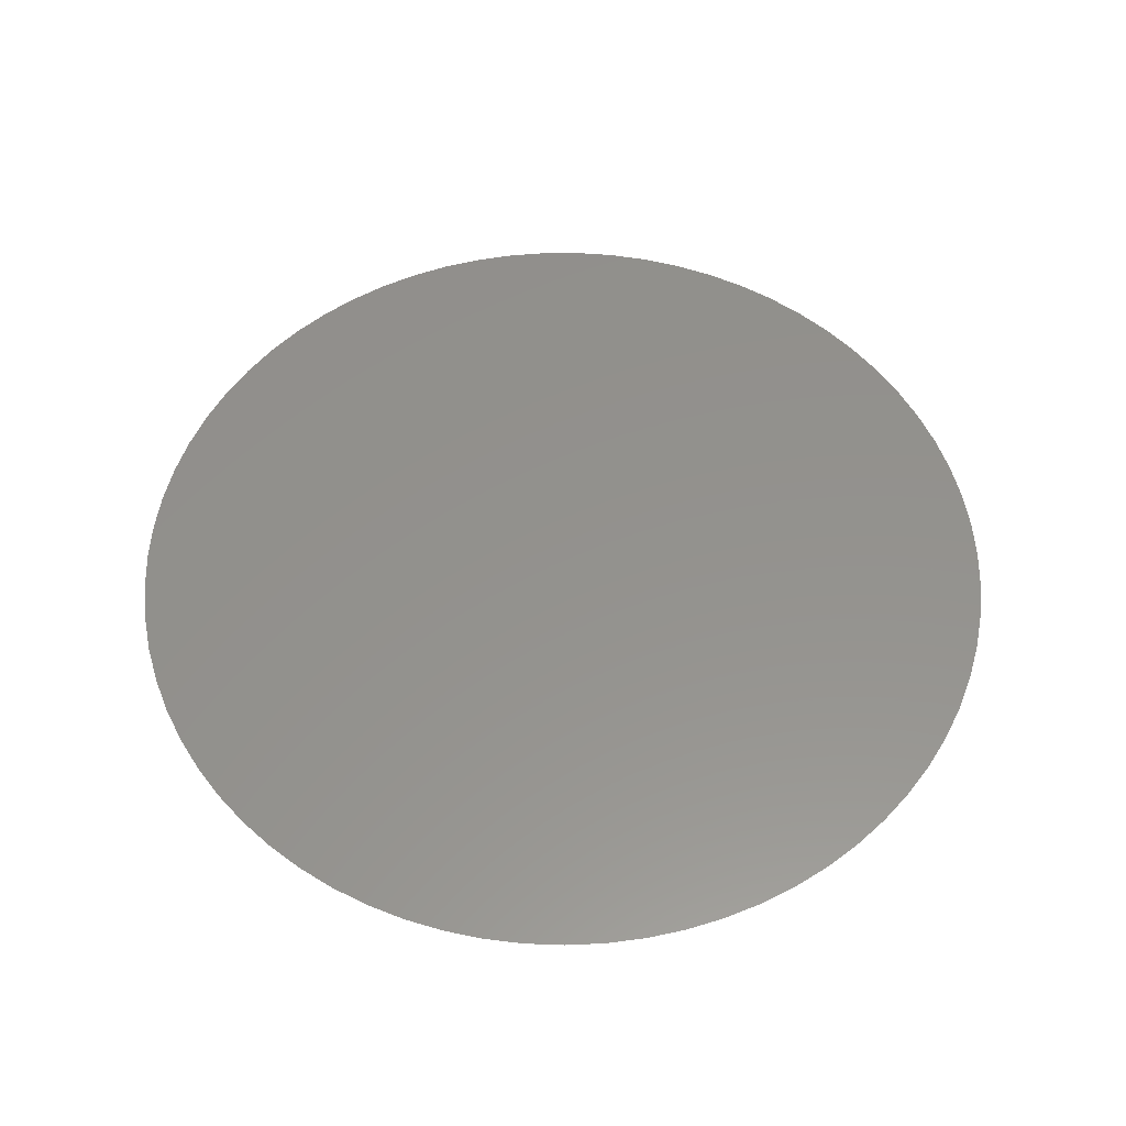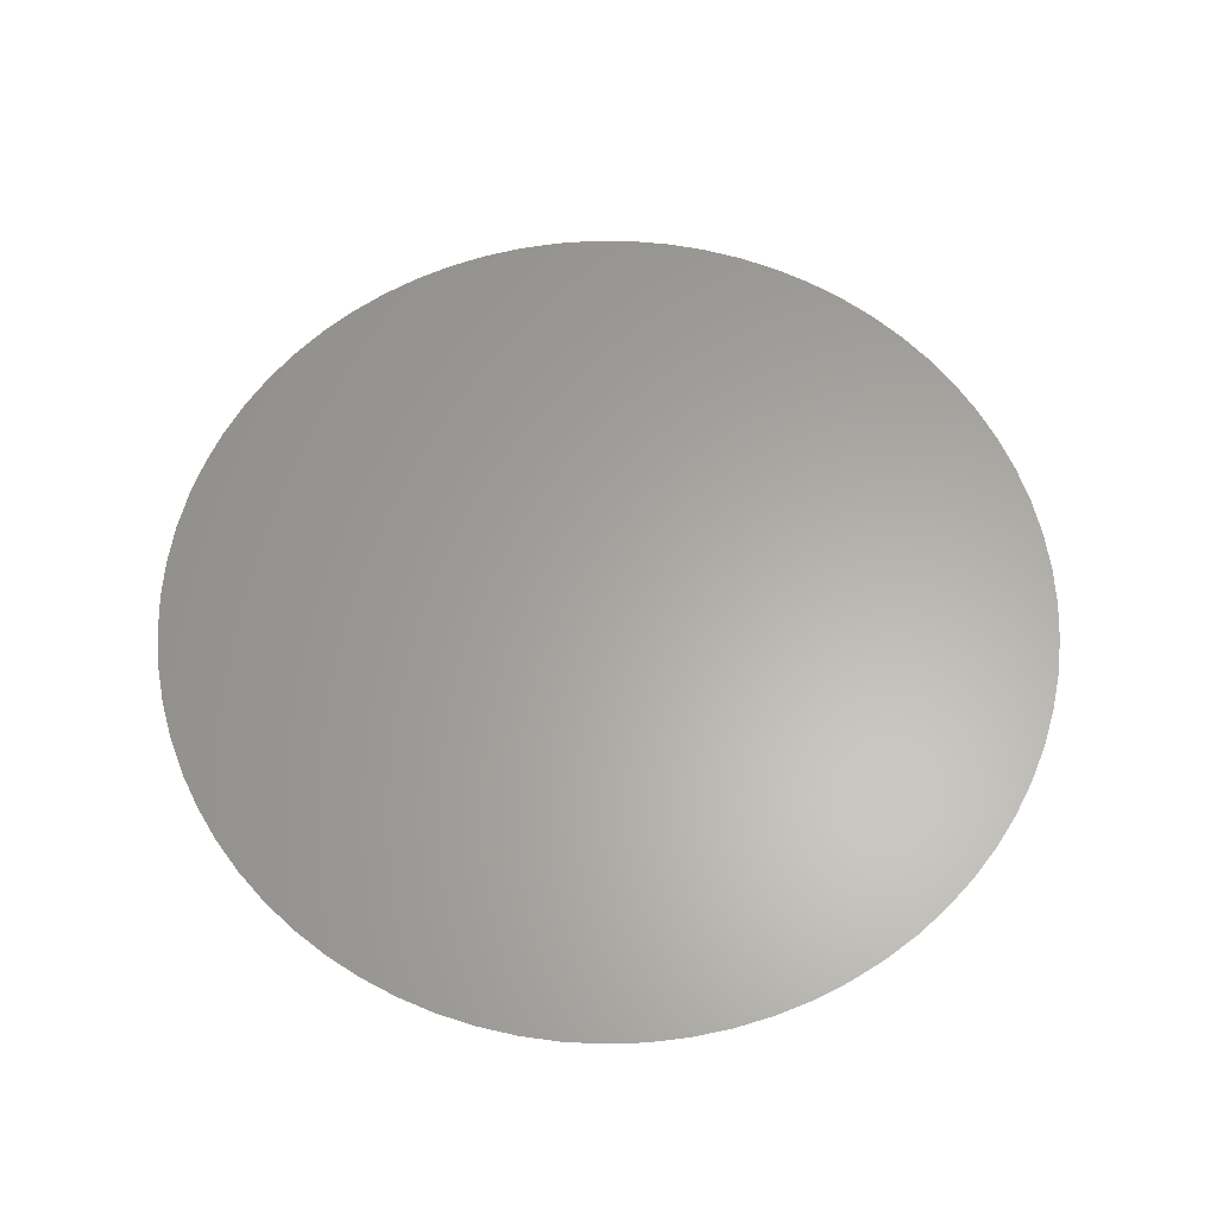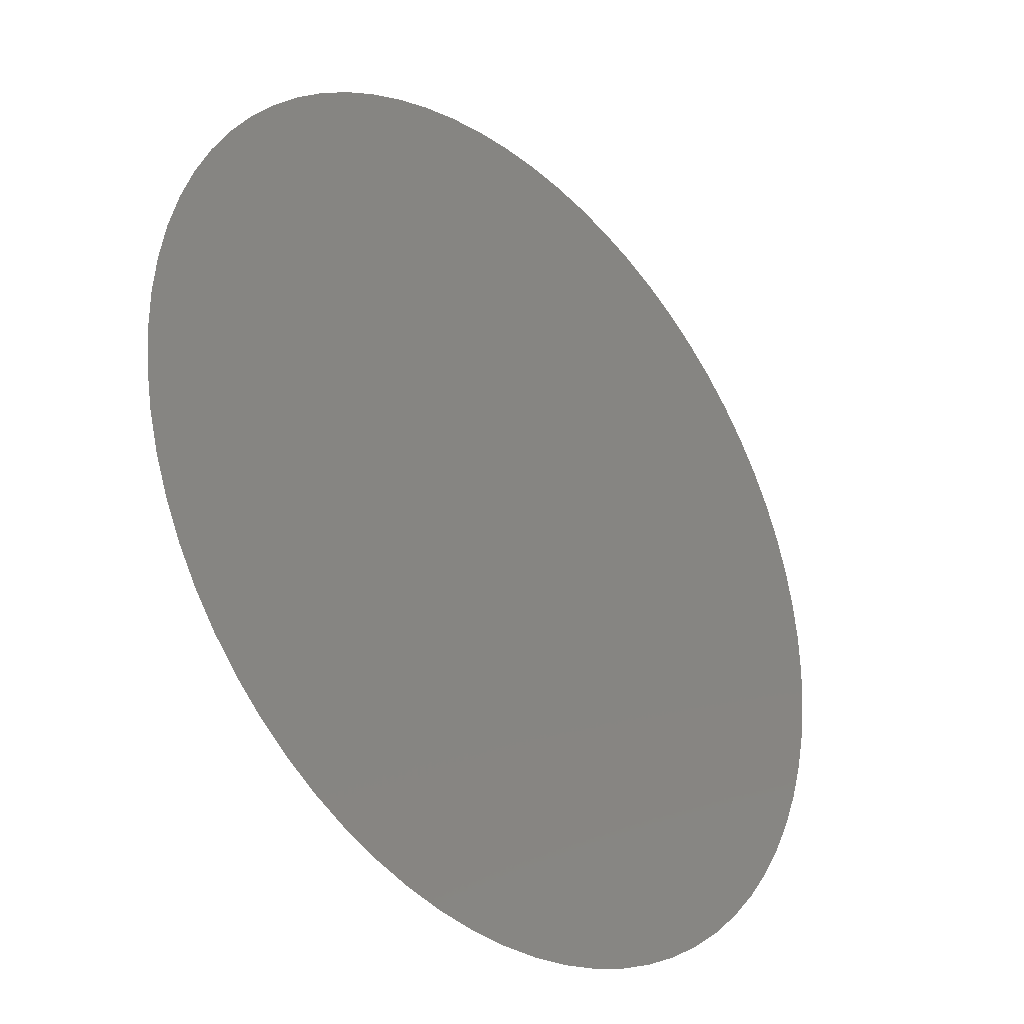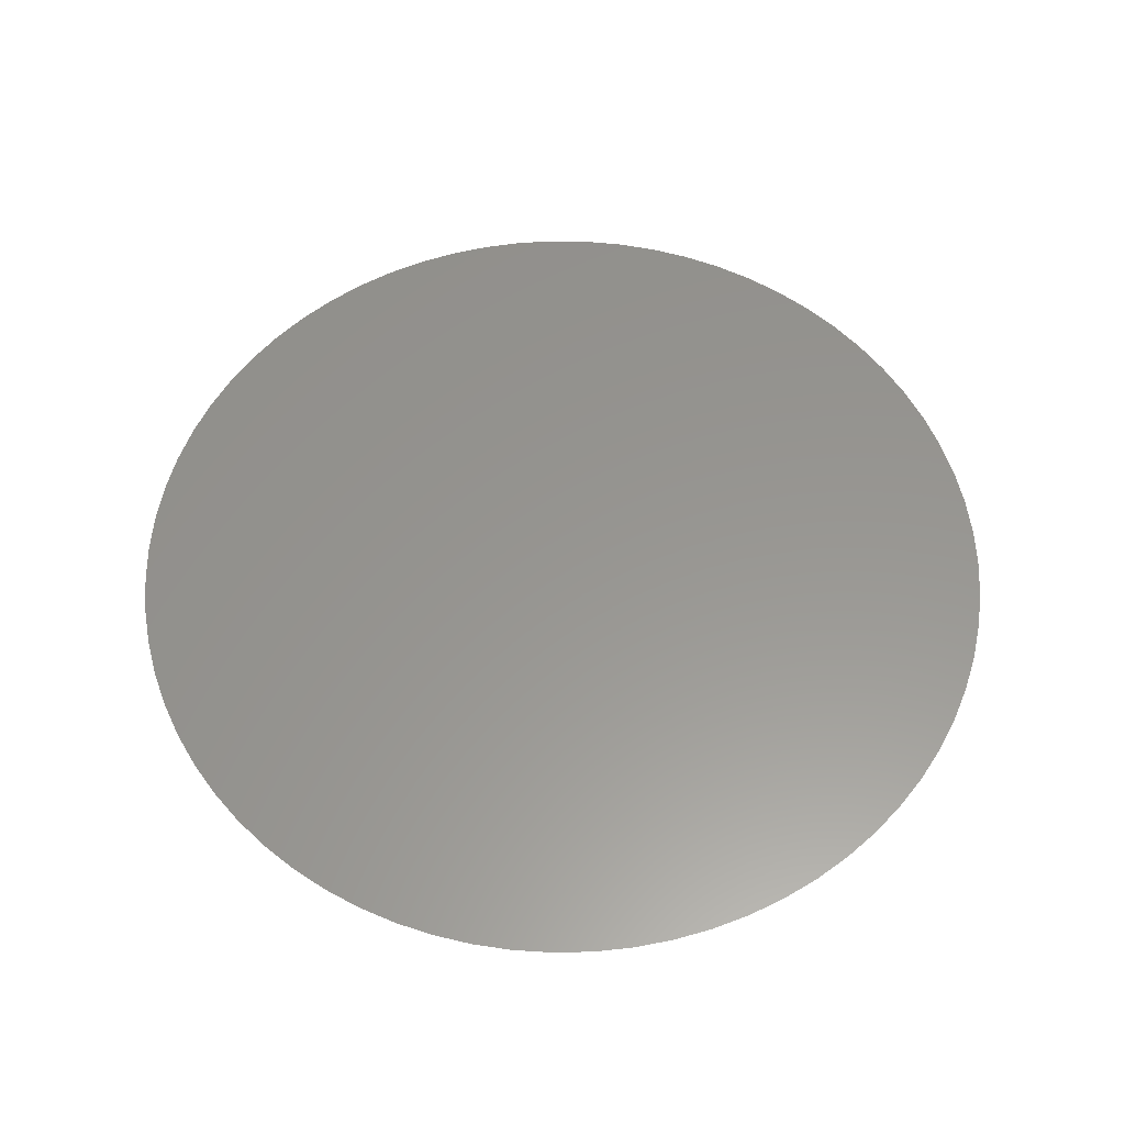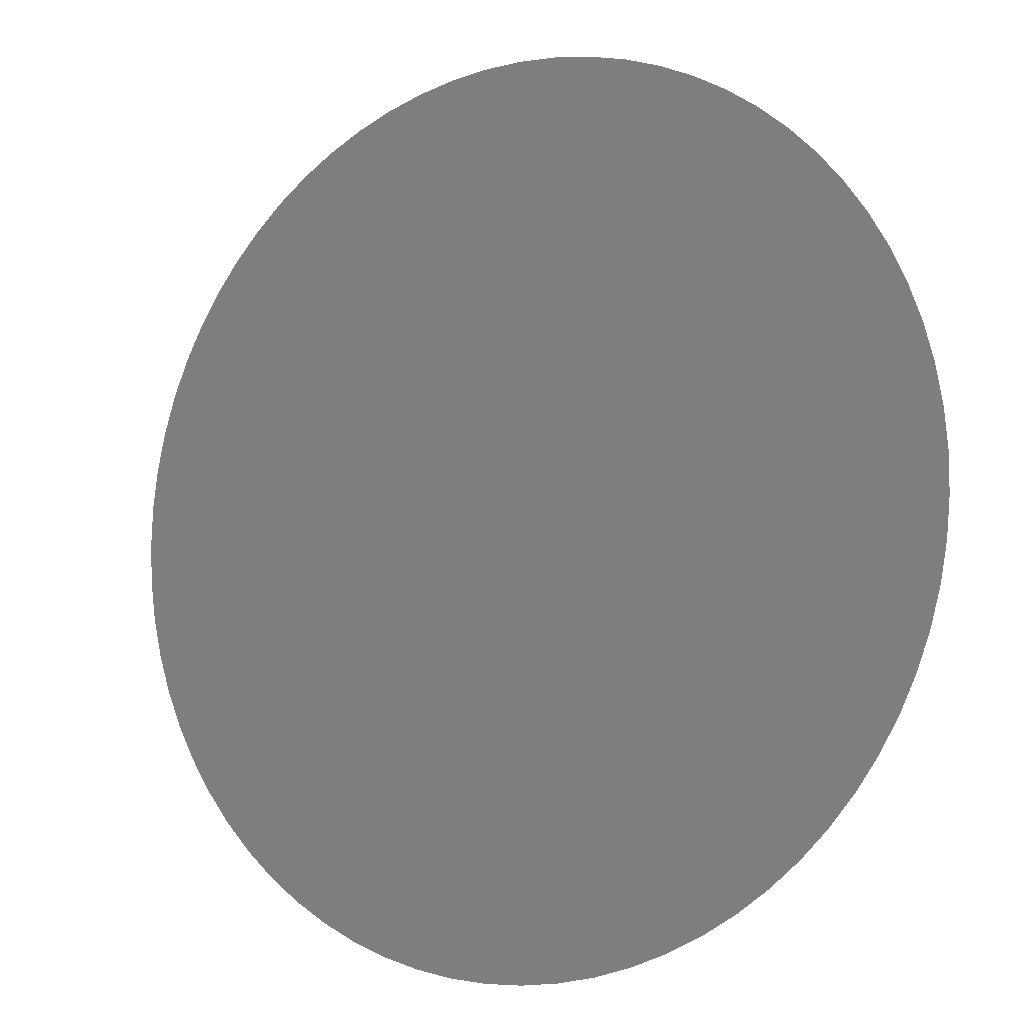
<metadata>
{"format":"stl","ext":"stl","renderer":"f3d","projection":"perspective","resolution":1024,"background":"white","views":[{"elev":55.4,"azim":3.6,"up":"+Z"},{"elev":62.5,"azim":166.6,"up":"+Z"},{"elev":-32.1,"azim":-46.3,"up":"+Y"},{"elev":58.0,"azim":126.7,"up":"+Z"},{"elev":-8.5,"azim":-148.1,"up":"+Y"}]}
</metadata>
<code>
# stl→obj: 71 verts, 69 faces
v 0.1714 -0.3834 1.2
v 0.1012 -0.4076 1.2
v 0.1368 -0.3971 1.2
v -0.3308 0.2587 1.2
v -0.3524 0.2285 1.2
v -0.3712 0.1964 1.2
v -0.3067 0.287 1.2
v 0.2937 -0.3003 1.2
v 0.2046 -0.3668 1.2
v 0.2362 -0.3473 1.2
v 0.266 -0.325 1.2
v 0.3191 -0.2731 1.2
v -0.2206 0.3574 1.2
v -0.2514 0.3365 1.2
v -0.2801 0.3129 1.2
v 0.3622 -0.2127 1.2
v 0.342 -0.2439 1.2
v 0.3796 -0.1798 1.2
v -0.1543 0.3906 1.2
v -0.1882 0.3755 1.2
v 0.4053 -0.1102 1.2
v 0.394 -0.1456 1.2
v -0.08308 0.4117 1.2
v -0.1191 0.4027 1.2
v 0.4184 0.03712 1.2
v 0.4184 -0.03712 1.2
v 0.42 -1.029e-16 1.2
v 0.1714 0.3834 1.2
v 0.1368 0.3971 1.2
v 0.1012 0.4076 1.2
v 0.06478 0.415 1.2
v 0.02786 0.4191 1.2
v 0.3622 0.2127 1.2
v 0.4134 0.07395 1.2
v 0.4053 0.1102 1.2
v 0.394 0.1456 1.2
v 0.3796 0.1798 1.2
v 0.2937 0.3003 1.2
v 0.342 0.2439 1.2
v 0.3191 0.2731 1.2
v 0.266 0.325 1.2
v 0.2362 0.3473 1.2
v 0.2046 0.3668 1.2
v -0.009291 0.4199 1.2
v -0.04637 0.4174 1.2
v -0.3871 0.1629 1.2
v -0.4 0.128 1.2
v -0.4098 0.09216 1.2
v -0.4163 0.05559 1.2
v -0.4196 0.01858 1.2
v -0.4196 -0.01858 1.2
v -0.4163 -0.05559 1.2
v -0.4098 -0.09216 1.2
v -0.4 -0.128 1.2
v -0.3871 -0.1629 1.2
v -0.3712 -0.1964 1.2
v -0.3524 -0.2285 1.2
v -0.3308 -0.2587 1.2
v -0.3067 -0.287 1.2
v -0.2801 -0.3129 1.2
v -0.2514 -0.3365 1.2
v -0.2206 -0.3574 1.2
v -0.1882 -0.3755 1.2
v -0.1543 -0.3906 1.2
v -0.1191 -0.4027 1.2
v -0.08308 -0.4117 1.2
v -0.04637 -0.4174 1.2
v -0.009291 -0.4199 1.2
v 0.02786 -0.4191 1.2
v 0.06478 -0.415 1.2
v 0.4134 -0.07395 1.2
f 1 2 3
f 4 5 6
f 7 4 6
f 8 9 10
f 8 10 11
f 12 9 8
f 13 14 15
f 16 12 17
f 18 12 16
f 19 20 13
f 21 18 22
f 23 24 19
f 25 26 27
f 28 29 30
f 28 30 31
f 28 31 32
f 33 25 34
f 33 34 35
f 33 35 36
f 33 36 37
f 38 25 33
f 38 33 39
f 38 18 21
f 38 39 40
f 38 41 42
f 38 42 43
f 38 43 28
f 38 32 44
f 38 44 45
f 38 45 23
f 38 9 12
f 38 12 18
f 38 15 7
f 38 2 1
f 38 6 46
f 38 46 47
f 38 47 48
f 38 48 49
f 38 49 50
f 38 50 51
f 38 51 52
f 38 52 53
f 38 7 6
f 38 53 54
f 38 54 55
f 38 55 56
f 38 56 57
f 38 57 58
f 38 58 59
f 38 59 60
f 38 60 61
f 38 61 62
f 38 62 63
f 38 13 15
f 38 63 64
f 38 64 65
f 38 65 66
f 38 66 67
f 38 67 68
f 38 68 69
f 38 69 70
f 38 70 2
f 38 19 13
f 38 1 9
f 38 21 71
f 38 71 26
f 38 26 25
f 38 28 32
f 38 23 19

</code>
